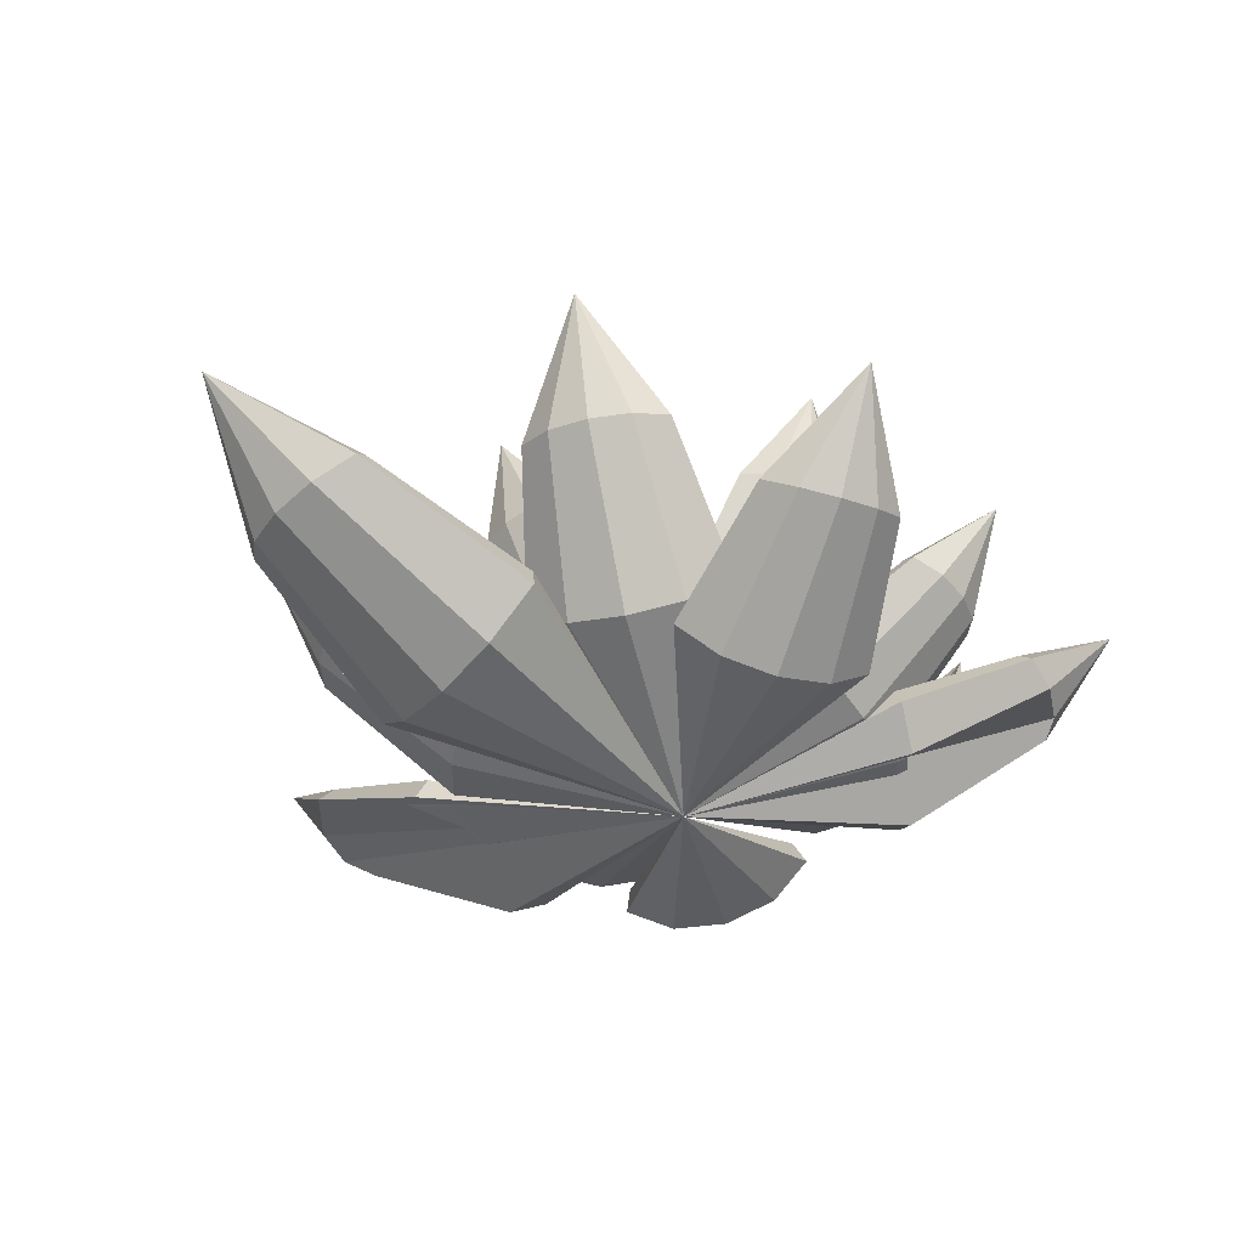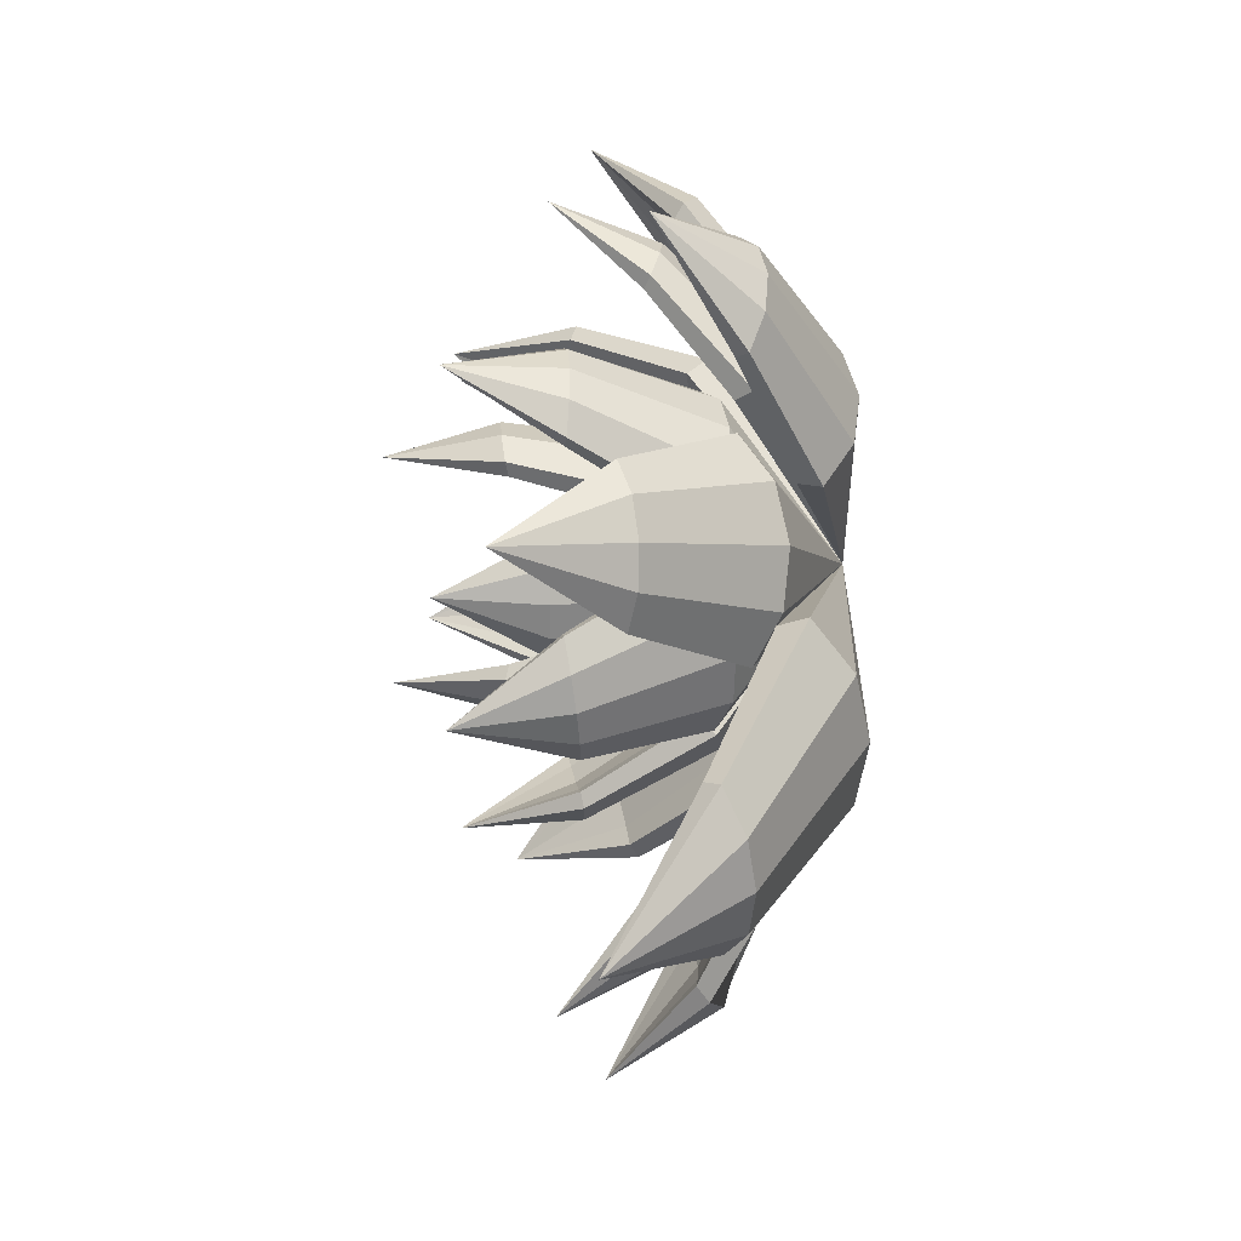
<metadata>
{"format":"obj","ext":"obj","renderer":"f3d","projection":"perspective","resolution":1024,"background":"white","views":[{"elev":-41.4,"azim":-20.6,"up":"+Y"},{"elev":50.8,"azim":-93.6,"up":"+Z"}]}
</metadata>
<code>
o aloe_plant
v 0.0148 -0.2347 -0.003444
v -0.2222 0.06104 0.06589
v -0.1153 0.04907 0.2288
v -0.1602 0.1032 0.02833
v -0.05337 0.0912 0.1912
v -0.2231 0.094 -0.0239
v -0.03142 0.07254 0.2683
v -0.1841 0.1134 -0.02832
v -0.01048 0.09391 0.2364
v -0.182 0.04603 0.1554
v -0.1169 0.09032 0.1159
v -0.259 0.3559 0.1455
v -0.183 0.3474 0.2613
v -0.2087 0.3503 0.1121
v -0.1327 0.3418 0.2278
v -0.2554 0.3555 0.07718
v -0.1192 0.3403 0.2848
v -0.2247 0.3521 0.07078
v -0.1012 0.3382 0.2589
v -0.2318 0.3529 0.2106
v -0.1789 0.3469 0.1754
v -0.191 0.5757 0.2002
v 0.09478 0.1039 0.2377
v 0.2604 0.09499 0.1076
v 0.04583 0.1436 0.1728
v 0.2115 0.1347 0.04257
v -0.003729 0.134 0.2459
v 0.2933 0.1181 0.01237
v -0.01342 0.1525 0.2035
v 0.2557 0.138 -0.008069
v 0.1881 0.09092 0.1866
v 0.1366 0.1327 0.1183
v 0.1646 0.4284 0.255
v 0.2823 0.4221 0.1625
v 0.1243 0.4175 0.2045
v 0.242 0.4112 0.112
v 0.09091 0.4236 0.2579
v 0.302 0.4123 0.09194
v 0.08135 0.4178 0.2257
v 0.2726 0.4076 0.07531
v 0.2321 0.4276 0.2196
v 0.1897 0.4161 0.1665
v 0.2026 0.6647 0.1659
v -0.06782 0.09489 -0.2485
v -0.1839 0.1235 -0.07476
v 0.004255 0.1295 -0.206
v -0.1118 0.1581 -0.0323
v 0.02651 0.1068 -0.289
v -0.1817 0.158 0.02261
v 0.05156 0.1259 -0.2538
v -0.137 0.1723 0.02848
v -0.1413 0.1017 -0.1707
v -0.06552 0.1382 -0.1261
v -0.09121 0.4248 -0.2813
v -0.1737 0.4451 -0.1579
v -0.03917 0.4103 -0.2442
v -0.1217 0.4306 -0.1207
v -0.02362 0.4071 -0.3055
v -0.1716 0.4435 -0.08401
v -0.005425 0.4018 -0.2771
v -0.1395 0.4348 -0.07646
v -0.1436 0.4381 -0.2276
v -0.08889 0.4228 -0.1885
v -0.06435 0.6694 -0.2127
v -0.02933 0.01133 0.3409
v 0.1778 0.003921 0.3137
v -0.03555 0.07359 0.2765
v 0.1716 0.06618 0.2493
v -0.1157 0.05598 0.3086
v 0.2558 0.04269 0.2598
v -0.1012 0.08545 0.2752
v 0.2354 0.07341 0.231
v 0.07558 -0.005721 0.3411
v 0.06903 0.05975 0.2734
v 0.03075 0.3004 0.4872
v 0.178 0.2951 0.4679
v 0.0227 0.3098 0.4234
v 0.1699 0.3046 0.4041
v -0.03305 0.3088 0.4521
v 0.231 0.2994 0.4175
v -0.02453 0.3129 0.4197
v 0.2147 0.3044 0.3883
v 0.1061 0.2957 0.4912
v 0.09763 0.3057 0.4241
v 0.1166 0.538 0.5052
v -0.102 0.02159 -0.3149
v -0.2712 0.006214 -0.1931
v -0.06712 0.08236 -0.2588
v -0.2363 0.06699 -0.137
v -0.01149 0.0684 -0.3257
v -0.315 0.04083 -0.1072
v -0.008907 0.09648 -0.2883
v -0.2838 0.0715 -0.09038
v -0.1941 0.000874 -0.2661
v -0.1574 0.06478 -0.2071
v -0.2297 0.312 -0.4039
v -0.35 0.3011 -0.3173
v -0.1926 0.3201 -0.3512
v -0.3128 0.3092 -0.2646
v -0.1571 0.3218 -0.4029
v -0.3728 0.3022 -0.2477
v -0.1493 0.3247 -0.3702
v -0.3447 0.307 -0.2295
v -0.2978 0.3048 -0.3719
v -0.2587 0.3133 -0.3165
v -0.3183 0.5468 -0.3698
v -0.3234 0.01266 0.005267
v -0.2426 0.0295 0.1974
v -0.2632 0.0719 -0.02522
v -0.1824 0.08874 0.1669
v -0.3151 0.04566 -0.09137
v -0.1703 0.07586 0.2531
v -0.2792 0.07571 -0.08991
v -0.148 0.1031 0.2222
v -0.2959 0.008389 0.1078
v -0.2326 0.07067 0.07579
v -0.4501 0.3109 0.06531
v -0.3927 0.3228 0.2018
v -0.3907 0.3175 0.03976
v -0.3333 0.3294 0.1763
v -0.4331 0.3105 -0.00597
v -0.3301 0.332 0.2389
v -0.3995 0.3147 -0.006809
v -0.3063 0.3342 0.215
v -0.4341 0.3154 0.139
v -0.3717 0.3224 0.1122
v -0.446 0.5575 0.1228
v 0.2507 0.04698 -0.2146
v 0.06326 0.05141 -0.3072
v 0.2197 0.1002 -0.1493
v 0.03228 0.1046 -0.2418
v 0.3043 0.08086 -0.1342
v -0.03186 0.08882 -0.3001
v 0.2735 0.107 -0.1104
v -0.03103 0.1142 -0.2607
v 0.1636 0.03779 -0.2749
v 0.131 0.09374 -0.2062
v 0.2795 0.3555 -0.3267
v 0.1463 0.3587 -0.3924
v 0.2508 0.3564 -0.2684
v 0.1176 0.3595 -0.3342
v 0.3131 0.3548 -0.2616
v 0.07424 0.3605 -0.3795
v 0.288 0.3555 -0.2389
v 0.07157 0.3607 -0.3458
v 0.2191 0.3569 -0.372
v 0.1889 0.3578 -0.3108
v 0.2163 0.5991 -0.3547
v 0.3591 -0.001837 0.111
v 0.3781 -0.02058 -0.09631
v 0.2986 0.06353 0.09958
v 0.3176 0.04478 -0.1078
v 0.3111 0.04939 0.1856
v 0.3451 0.01576 -0.1862
v 0.2834 0.0794 0.1626
v 0.3143 0.04894 -0.1743
v 0.3815 -0.02522 0.009813
v 0.318 0.04351 -0.002222
v 0.5315 0.2762 0.0712
v 0.545 0.2628 -0.07616
v 0.4681 0.2889 0.06424
v 0.4816 0.2756 -0.08312
v 0.4837 0.29 0.125
v 0.5079 0.2661 -0.1393
v 0.4542 0.295 0.1092
v 0.4761 0.2734 -0.1302
v 0.5518 0.2668 -0.000992
v 0.4852 0.2802 -0.008306
v 0.5817 0.507 -0.01997
v 0.2003 -0.1111 0.3622
v 0.3575 -0.1229 0.2325
v 0.1781 -0.03337 0.3282
v 0.3353 -0.04525 0.1985
v 0.123 -0.05431 0.3909
v 0.405 -0.07561 0.1583
v 0.1256 -0.01775 0.3635
v 0.3811 -0.03705 0.1528
v 0.2836 -0.1337 0.3046
v 0.2603 -0.05196 0.2689
v 0.3806 0.1077 0.5144
v 0.4924 0.09928 0.4222
v 0.3459 0.1365 0.4697
v 0.4577 0.128 0.3775
v 0.3131 0.1303 0.521
v 0.5135 0.1152 0.3557
v 0.3057 0.1435 0.4916
v 0.4873 0.1298 0.3418
v 0.444 0.09734 0.4779
v 0.4075 0.1276 0.4309
v 0.511 0.3165 0.539
v 0.4847 -0.04679 0.01057
v 0.4154 -0.02123 -0.2193
v 0.4311 0.03818 0.03619
v 0.3618 0.06374 -0.1937
v 0.4763 -1.1e-05 0.1189
v 0.3519 0.04583 -0.2933
v 0.4446 0.04322 0.1119
v 0.3319 0.08475 -0.2616
v 0.4615 -0.05223 -0.1099
v 0.4052 0.03712 -0.08292
v 0.7136 0.2484 -0.06235
v 0.6643 0.2666 -0.2257
v 0.6468 0.2738 -0.03937
v 0.5975 0.292 -0.2027
v 0.6884 0.2582 0.01786
v 0.6 0.2908 -0.2752
v 0.652 0.272 0.0152
v 0.5719 0.3016 -0.2503
v 0.7033 0.252 -0.149
v 0.6331 0.2788 -0.1248
v 0.7818 0.5213 -0.1427
v -0.4043 -0.1171 -0.2465
v -0.467 -0.108 -0.01353
v -0.3619 -0.02283 -0.2388
v -0.4245 -0.01377 -0.005777
v -0.351 -0.05754 -0.3338
v -0.4634 -0.04129 0.08412
v -0.3358 -0.01122 -0.3104
v -0.4376 0.003505 0.06822
v -0.4448 -0.1328 -0.1317
v -0.4001 -0.03365 -0.1235
v -0.6884 0.1312 -0.2964
v -0.733 0.1377 -0.1308
v -0.6252 0.1686 -0.2808
v -0.6697 0.175 -0.1152
v -0.6284 0.1537 -0.3517
v -0.7083 0.1652 -0.05466
v -0.6016 0.1723 -0.3302
v -0.674 0.1828 -0.06111
v -0.7243 0.1264 -0.2169
v -0.6578 0.1657 -0.2006
v -0.8368 0.3802 -0.2571
v 0.1229 -0.05647 -0.4581
v -0.1145 -0.09929 -0.4671
v 0.105 0.03265 -0.4083
v -0.1325 -0.01017 -0.4173
v 0.2051 0.02022 -0.4212
v -0.2208 -0.05658 -0.4373
v 0.1764 0.05969 -0.3978
v -0.2094 -0.00989 -0.4125
v 0.008064 -0.09698 -0.4733
v -0.01082 -0.003274 -0.4209
v 0.05096 0.2025 -0.7276
v -0.1178 0.1721 -0.734
v 0.04271 0.2341 -0.6599
v -0.1261 0.2036 -0.6663
v 0.1124 0.2357 -0.6797
v -0.1903 0.1811 -0.6912
v 0.09418 0.2484 -0.6476
v -0.1801 0.1989 -0.658
v -0.03166 0.1806 -0.7452
v -0.04034 0.2137 -0.6741
v -0.07449 0.4391 -0.8453
v -0.3467 -0.06765 0.2963
v -0.1515 -0.06532 0.4383
v -0.3168 0.02198 0.2536
v -0.1215 0.0243 0.3956
v -0.4042 -0.008536 0.2113
v -0.05393 -0.004365 0.466
v -0.3732 0.03498 0.2027
v -0.05591 0.03876 0.4335
v -0.2555 -0.08569 0.3764
v -0.224 0.00854 0.3316
v -0.4745 0.2069 0.5268
v -0.3357 0.2086 0.6277
v -0.4345 0.2377 0.4713
v -0.2957 0.2394 0.5722
v -0.5027 0.2269 0.4495
v -0.2538 0.2299 0.6306
v -0.4717 0.2419 0.4312
v -0.2462 0.2446 0.5952
v -0.4137 0.2012 0.5892
v -0.3716 0.2335 0.5308
v -0.4707 0.4656 0.6633
v -0.5946 -0.1857 0.03177
v -0.5098 -0.1818 0.3114
v -0.5653 -0.0642 0.02117
v -0.4805 -0.06026 0.3008
v -0.6086 -0.1059 -0.08627
v -0.4565 -0.09882 0.4152
v -0.5873 -0.04681 -0.06782
v -0.4495 -0.04041 0.3865
v -0.5585 -0.2098 0.1738
v -0.5277 -0.08203 0.1627
v -0.9613 0.04795 0.1838
v -0.901 0.05075 0.3826
v -0.8949 0.1064 0.1629
v -0.8346 0.1092 0.3616
v -0.9407 0.08596 0.09095
v -0.8326 0.09099 0.4474
v -0.9036 0.1144 0.09759
v -0.8057 0.119 0.4205
v -0.9453 0.03682 0.2877
v -0.8756 0.09825 0.2657
v -1.134 0.3139 0.341
v 0.3594 -0.141 -0.3301
v 0.1722 -0.1791 -0.4573
v 0.328 -0.04949 -0.3113
v 0.1408 -0.08765 -0.4385
v 0.4126 -0.06456 -0.267
v 0.07685 -0.133 -0.4952
v 0.3816 -0.02355 -0.2686
v 0.07744 -0.08555 -0.4754
v 0.2725 -0.1797 -0.3978
v 0.2395 -0.08347 -0.378
v 0.4674 0.06182 -0.6096
v 0.3343 0.0347 -0.7001
v 0.4288 0.1019 -0.5649
v 0.2958 0.07474 -0.6553
v 0.4943 0.0994 -0.5438
v 0.2557 0.05076 -0.706
v 0.4645 0.1165 -0.5298
v 0.2483 0.0724 -0.6767
v 0.4091 0.03968 -0.6645
v 0.3686 0.08178 -0.6174
v 0.4522 0.2676 -0.7961
v -0.1849 -0.1821 -0.5201
v -0.1685 -0.07216 -0.495
v -0.3851 -0.07489 -0.3416
v -0.08805 -0.1074 -0.5641
v -0.4764 -0.1123 -0.289
v -0.09839 -0.05447 -0.5391
v -0.4502 -0.0589 -0.2898
v -0.2795 -0.09143 -0.4224
v -0.4235 0.03457 -0.7866
v -0.5774 0.03263 -0.6776
v -0.387 0.08666 -0.7341
v -0.5409 0.08472 -0.6251
v -0.338 0.07023 -0.7947
v -0.614 0.06675 -0.5992
v -0.3333 0.09525 -0.7601
v -0.5834 0.0921 -0.583
v -0.5083 0.02243 -0.7434
v -0.4699 0.07721 -0.6882
v -0.6112 0.2767 -0.8841
v 0.3966 -0.1807 0.2873
v 0.4893 -0.1915 0.08131
v 0.3733 -0.08771 0.2719
v 0.466 -0.09852 0.06594
v 0.3442 -0.1141 0.3587
v 0.5104 -0.1335 -0.0107
v 0.3407 -0.07009 0.3339
v 0.4913 -0.08765 -0.000764
v 0.4234 -0.1083 0.1714
v 0.6862 0.009083 0.3717
v 0.752 0.001401 0.2253
v 0.6364 0.05222 0.3471
v 0.7023 0.04454 0.2007
v 0.6267 0.04103 0.4133
v 0.7449 0.02725 0.1508
v 0.6082 0.06123 0.3891
v 0.7153 0.04874 0.1512
v 0.7298 -0.004004 0.3038
v 0.6775 0.04135 0.2779
v 0.8651 0.2156 0.3532
v -0.09599 -0.2152 0.469
v 0.1329 -0.219 0.4708
v -0.09426 -0.1193 0.4476
v 0.1346 -0.123 0.4494
v -0.1856 -0.1495 0.454
v 0.2248 -0.1562 0.4571
v -0.1655 -0.1035 0.4438
v 0.2064 -0.1095 0.4467
v 0.01808 -0.2377 0.4745
v 0.01989 -0.1368 0.452
v -0.06249 -0.04302 0.7843
v 0.1002 -0.04566 0.7855
v -0.06131 0.004437 0.7313
v 0.1014 0.001792 0.7325
v -0.1262 -0.01018 0.7483
v 0.1655 -0.01492 0.7505
v -0.112 0.01253 0.7228
v 0.1524 0.008236 0.7248
v 0.01859 -0.05451 0.7963
v 0.01983 -0.004616 0.7405
v 0.02081 0.1576 0.9567
f 7 9 19 17
f 6 2 12 16
f 10 3 13 20
f 5 11 21 15
f 1 7 3
f 1 6 8
f 1 11 5
f 1 3 10
f 1 2 6
f 1 9 7
f 1 8 4
f 1 5 9
f 1 4 11
f 1 10 2
f 21 14 22
f 19 15 22
f 14 18 22
f 17 19 22
f 4 8 18 14
f 9 5 15 19
f 11 4 14 21
f 2 10 20 12
f 3 7 17 13
f 8 6 16 18
f 12 20 22
f 13 17 22
f 18 16 22
f 15 21 22
f 20 13 22
f 16 12 22
f 28 30 40 38
f 27 23 33 37
f 31 24 34 41
f 26 32 42 36
f 1 28 24
f 1 27 29
f 1 32 26
f 1 24 31
f 1 23 27
f 1 30 28
f 1 29 25
f 1 26 30
f 1 25 32
f 1 31 23
f 42 35 43
f 40 36 43
f 35 39 43
f 38 40 43
f 25 29 39 35
f 30 26 36 40
f 32 25 35 42
f 23 31 41 33
f 24 28 38 34
f 29 27 37 39
f 33 41 43
f 34 38 43
f 39 37 43
f 36 42 43
f 41 34 43
f 37 33 43
f 49 51 61 59
f 48 44 54 58
f 52 45 55 62
f 47 53 63 57
f 1 49 45
f 1 48 50
f 1 53 47
f 1 45 52
f 1 44 48
f 1 51 49
f 1 50 46
f 1 47 51
f 1 46 53
f 1 52 44
f 63 56 64
f 61 57 64
f 56 60 64
f 59 61 64
f 46 50 60 56
f 51 47 57 61
f 53 46 56 63
f 44 52 62 54
f 45 49 59 55
f 50 48 58 60
f 54 62 64
f 55 59 64
f 60 58 64
f 57 63 64
f 62 55 64
f 58 54 64
f 70 72 82 80
f 69 65 75 79
f 73 66 76 83
f 68 74 84 78
f 1 70 66
f 1 69 71
f 1 74 68
f 1 66 73
f 1 65 69
f 1 72 70
f 1 71 67
f 1 68 72
f 1 67 74
f 1 73 65
f 84 77 85
f 82 78 85
f 77 81 85
f 80 82 85
f 67 71 81 77
f 72 68 78 82
f 74 67 77 84
f 65 73 83 75
f 66 70 80 76
f 71 69 79 81
f 75 83 85
f 76 80 85
f 81 79 85
f 78 84 85
f 83 76 85
f 79 75 85
f 91 93 103 101
f 90 86 96 100
f 94 87 97 104
f 89 95 105 99
f 1 91 87
f 1 90 92
f 1 95 89
f 1 87 94
f 1 86 90
f 1 93 91
f 1 92 88
f 1 89 93
f 1 88 95
f 1 94 86
f 105 98 106
f 103 99 106
f 98 102 106
f 101 103 106
f 88 92 102 98
f 93 89 99 103
f 95 88 98 105
f 86 94 104 96
f 87 91 101 97
f 92 90 100 102
f 96 104 106
f 97 101 106
f 102 100 106
f 99 105 106
f 104 97 106
f 100 96 106
f 112 114 124 122
f 111 107 117 121
f 115 108 118 125
f 110 116 126 120
f 1 112 108
f 1 111 113
f 1 116 110
f 1 108 115
f 1 107 111
f 1 114 112
f 1 113 109
f 1 110 114
f 1 109 116
f 1 115 107
f 126 119 127
f 124 120 127
f 119 123 127
f 122 124 127
f 109 113 123 119
f 114 110 120 124
f 116 109 119 126
f 107 115 125 117
f 108 112 122 118
f 113 111 121 123
f 117 125 127
f 118 122 127
f 123 121 127
f 120 126 127
f 125 118 127
f 121 117 127
f 133 135 145 143
f 132 128 138 142
f 136 129 139 146
f 131 137 147 141
f 1 133 129
f 1 132 134
f 1 137 131
f 1 129 136
f 1 128 132
f 1 135 133
f 1 134 130
f 1 131 135
f 1 130 137
f 1 136 128
f 147 140 148
f 145 141 148
f 140 144 148
f 143 145 148
f 130 134 144 140
f 135 131 141 145
f 137 130 140 147
f 128 136 146 138
f 129 133 143 139
f 134 132 142 144
f 138 146 148
f 139 143 148
f 144 142 148
f 141 147 148
f 146 139 148
f 142 138 148
f 154 156 166 164
f 153 149 159 163
f 157 150 160 167
f 152 158 168 162
f 1 154 150
f 1 153 155
f 1 158 152
f 1 150 157
f 1 149 153
f 1 156 154
f 1 155 151
f 1 152 156
f 1 151 158
f 1 157 149
f 168 161 169
f 166 162 169
f 161 165 169
f 164 166 169
f 151 155 165 161
f 156 152 162 166
f 158 151 161 168
f 149 157 167 159
f 150 154 164 160
f 155 153 163 165
f 159 167 169
f 160 164 169
f 165 163 169
f 162 168 169
f 167 160 169
f 163 159 169
f 175 177 187 185
f 174 170 180 184
f 178 171 181 188
f 173 179 189 183
f 1 175 171
f 1 174 176
f 1 179 173
f 1 171 178
f 1 170 174
f 1 177 175
f 1 176 172
f 1 173 177
f 1 172 179
f 1 178 170
f 189 182 190
f 187 183 190
f 182 186 190
f 185 187 190
f 172 176 186 182
f 177 173 183 187
f 179 172 182 189
f 170 178 188 180
f 171 175 185 181
f 176 174 184 186
f 180 188 190
f 181 185 190
f 186 184 190
f 183 189 190
f 188 181 190
f 184 180 190
f 196 198 208 206
f 195 191 201 205
f 199 192 202 209
f 194 200 210 204
f 1 196 192
f 1 195 197
f 1 200 194
f 1 192 199
f 1 191 195
f 1 198 196
f 1 197 193
f 1 194 198
f 1 193 200
f 1 199 191
f 210 203 211
f 208 204 211
f 203 207 211
f 206 208 211
f 193 197 207 203
f 198 194 204 208
f 200 193 203 210
f 191 199 209 201
f 192 196 206 202
f 197 195 205 207
f 201 209 211
f 202 206 211
f 207 205 211
f 204 210 211
f 209 202 211
f 205 201 211
f 217 219 229 227
f 216 212 222 226
f 220 213 223 230
f 215 221 231 225
f 1 217 213
f 1 216 218
f 1 221 215
f 1 213 220
f 1 212 216
f 1 219 217
f 1 218 214
f 1 215 219
f 1 214 221
f 1 220 212
f 231 224 232
f 229 225 232
f 224 228 232
f 227 229 232
f 214 218 228 224
f 219 215 225 229
f 221 214 224 231
f 212 220 230 222
f 213 217 227 223
f 218 216 226 228
f 222 230 232
f 223 227 232
f 228 226 232
f 225 231 232
f 230 223 232
f 226 222 232
f 238 240 250 248
f 237 233 243 247
f 241 234 244 251
f 236 242 252 246
f 1 238 234
f 1 237 239
f 1 242 236
f 1 234 241
f 1 233 237
f 1 240 238
f 1 239 235
f 1 236 240
f 1 235 242
f 1 241 233
f 252 245 253
f 250 246 253
f 245 249 253
f 248 250 253
f 235 239 249 245
f 240 236 246 250
f 242 235 245 252
f 233 241 251 243
f 234 238 248 244
f 239 237 247 249
f 243 251 253
f 244 248 253
f 249 247 253
f 246 252 253
f 251 244 253
f 247 243 253
f 259 261 271 269
f 258 254 264 268
f 262 255 265 272
f 257 263 273 267
f 1 259 255
f 1 258 260
f 1 263 257
f 1 255 262
f 1 254 258
f 1 261 259
f 1 260 256
f 1 257 261
f 1 256 263
f 1 262 254
f 273 266 274
f 271 267 274
f 266 270 274
f 269 271 274
f 256 260 270 266
f 261 257 267 271
f 263 256 266 273
f 254 262 272 264
f 255 259 269 265
f 260 258 268 270
f 264 272 274
f 265 269 274
f 270 268 274
f 267 273 274
f 272 265 274
f 268 264 274
f 280 282 292 290
f 279 275 285 289
f 283 276 286 293
f 278 284 294 288
f 1 280 276
f 1 279 281
f 1 284 278
f 1 276 283
f 1 275 279
f 1 282 280
f 1 281 277
f 1 278 282
f 1 277 284
f 1 283 275
f 294 287 295
f 292 288 295
f 287 291 295
f 290 292 295
f 277 281 291 287
f 282 278 288 292
f 284 277 287 294
f 275 283 293 285
f 276 280 290 286
f 281 279 289 291
f 285 293 295
f 286 290 295
f 291 289 295
f 288 294 295
f 293 286 295
f 289 285 295
f 301 303 313 311
f 300 296 306 310
f 304 297 307 314
f 299 305 315 309
f 1 301 297
f 1 300 302
f 1 305 299
f 1 297 304
f 1 296 300
f 1 303 301
f 1 302 298
f 1 299 303
f 1 298 305
f 1 304 296
f 315 308 316
f 313 309 316
f 308 312 316
f 311 313 316
f 298 302 312 308
f 303 299 309 313
f 305 298 308 315
f 296 304 314 306
f 297 301 311 307
f 302 300 310 312
f 306 314 316
f 307 311 316
f 312 310 316
f 309 315 316
f 314 307 316
f 310 306 316
f 321 323 332 330
f 320 317 325 329
f 1 326 333
f 319 324 334 328
f 1 320 322
f 1 324 319
f 1 317 320
f 1 323 321
f 1 322 318
f 1 319 323
f 1 318 324
f 334 327 335
f 332 328 335
f 327 331 335
f 330 332 335
f 318 322 331 327
f 323 319 328 332
f 324 318 327 334
f 317 1 333 325
f 1 321 330 326
f 322 320 329 331
f 325 333 335
f 326 330 335
f 331 329 335
f 328 334 335
f 333 326 335
f 329 325 335
f 341 343 352 350
f 340 336 345 349
f 1 337 346 353
f 339 344 354 348
f 1 341 337
f 1 340 342
f 1 344 339
f 1 336 340
f 1 343 341
f 1 342 338
f 1 339 343
f 1 338 344
f 354 347 355
f 352 348 355
f 347 351 355
f 350 352 355
f 338 342 351 347
f 343 339 348 352
f 344 338 347 354
f 336 1 353 345
f 337 341 350 346
f 342 340 349 351
f 345 353 355
f 346 350 355
f 351 349 355
f 348 354 355
f 353 346 355
f 349 345 355
f 361 363 373 371
f 360 356 366 370
f 364 357 367 374
f 359 365 375 369
f 1 361 357
f 1 360 362
f 1 365 359
f 1 357 364
f 1 356 360
f 1 363 361
f 1 362 358
f 1 359 363
f 1 358 365
f 1 364 356
f 375 368 376
f 373 369 376
f 368 372 376
f 371 373 376
f 358 362 372 368
f 363 359 369 373
f 365 358 368 375
f 356 364 374 366
f 357 361 371 367
f 362 360 370 372
f 366 374 376
f 367 371 376
f 372 370 376
f 369 375 376
f 374 367 376
f 370 366 376

</code>
